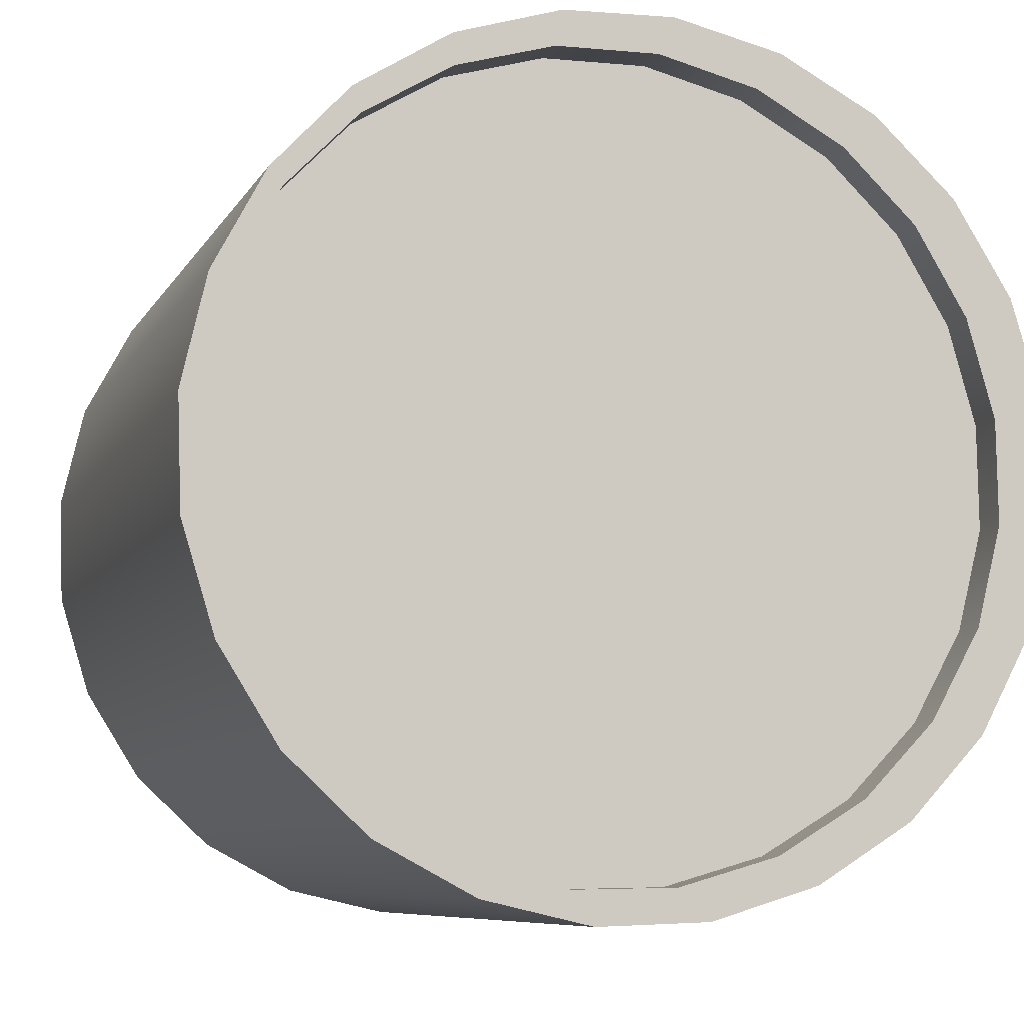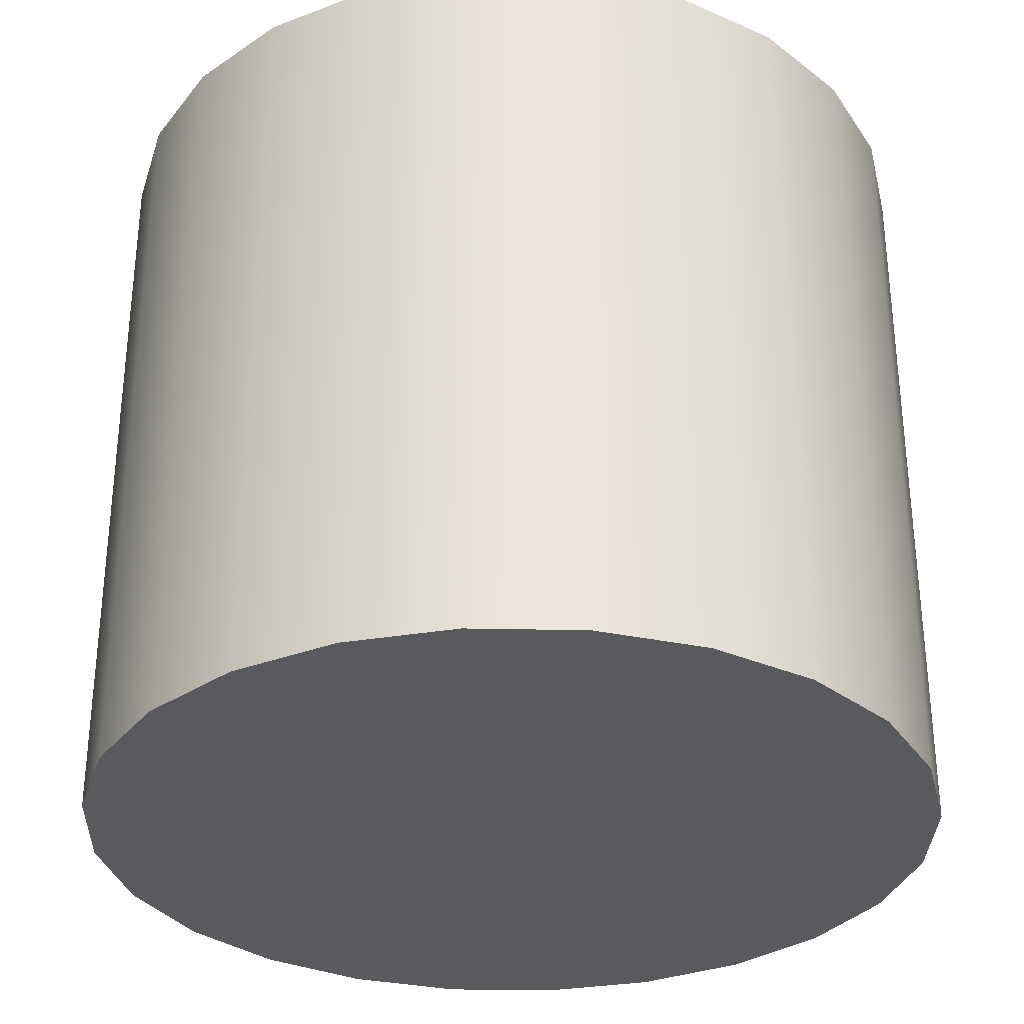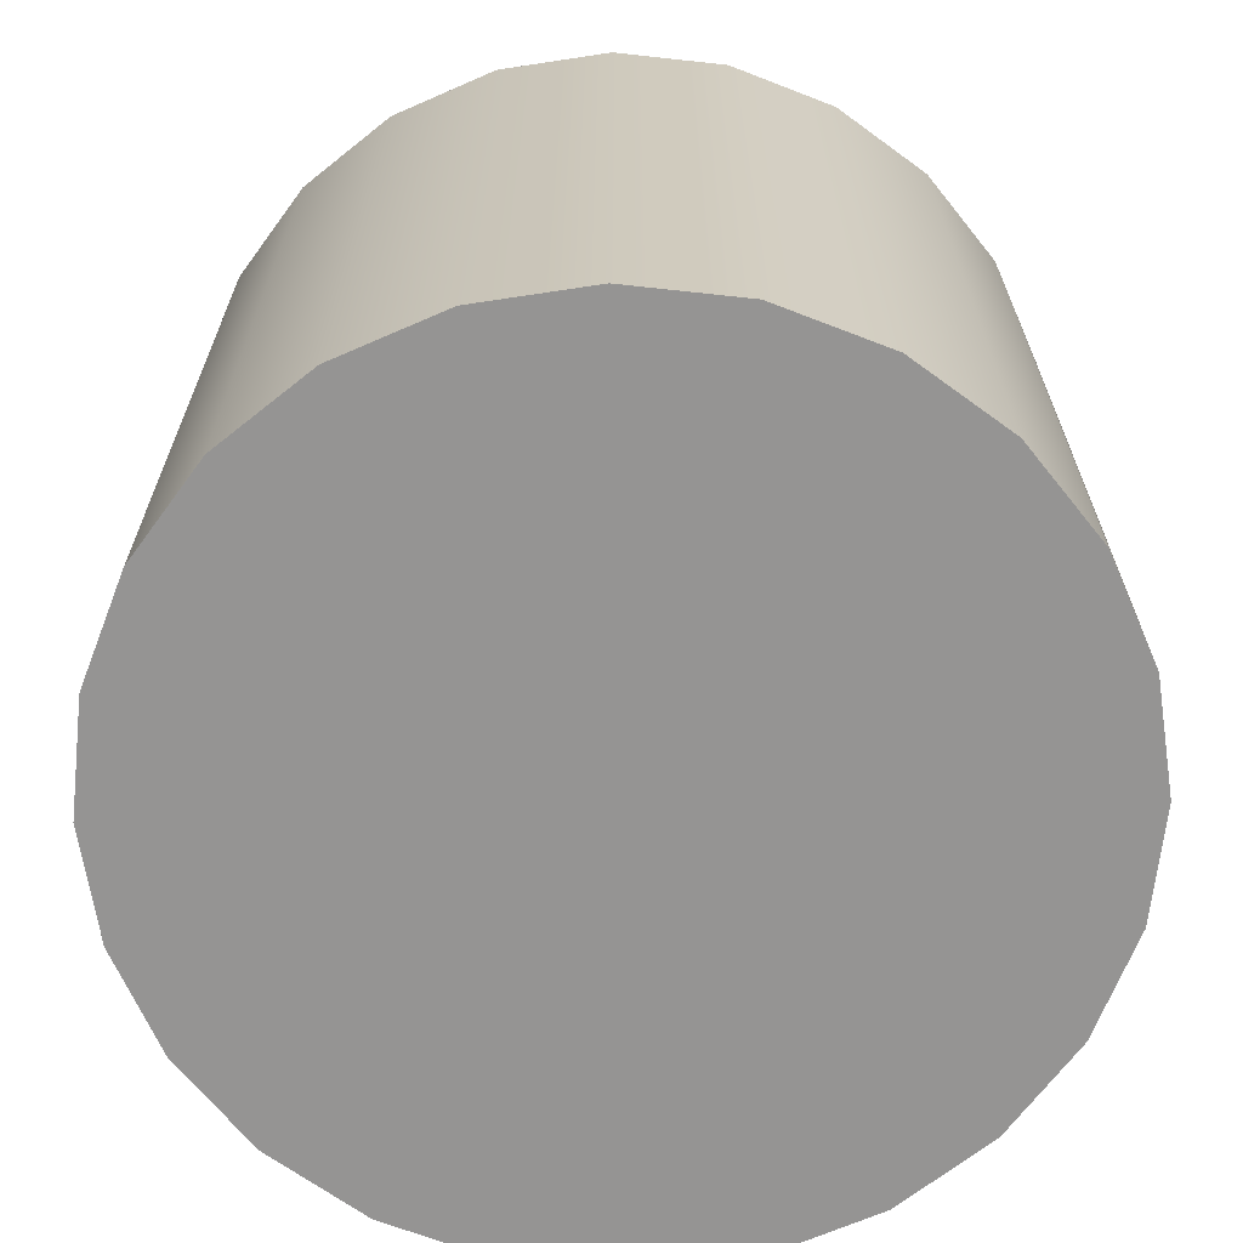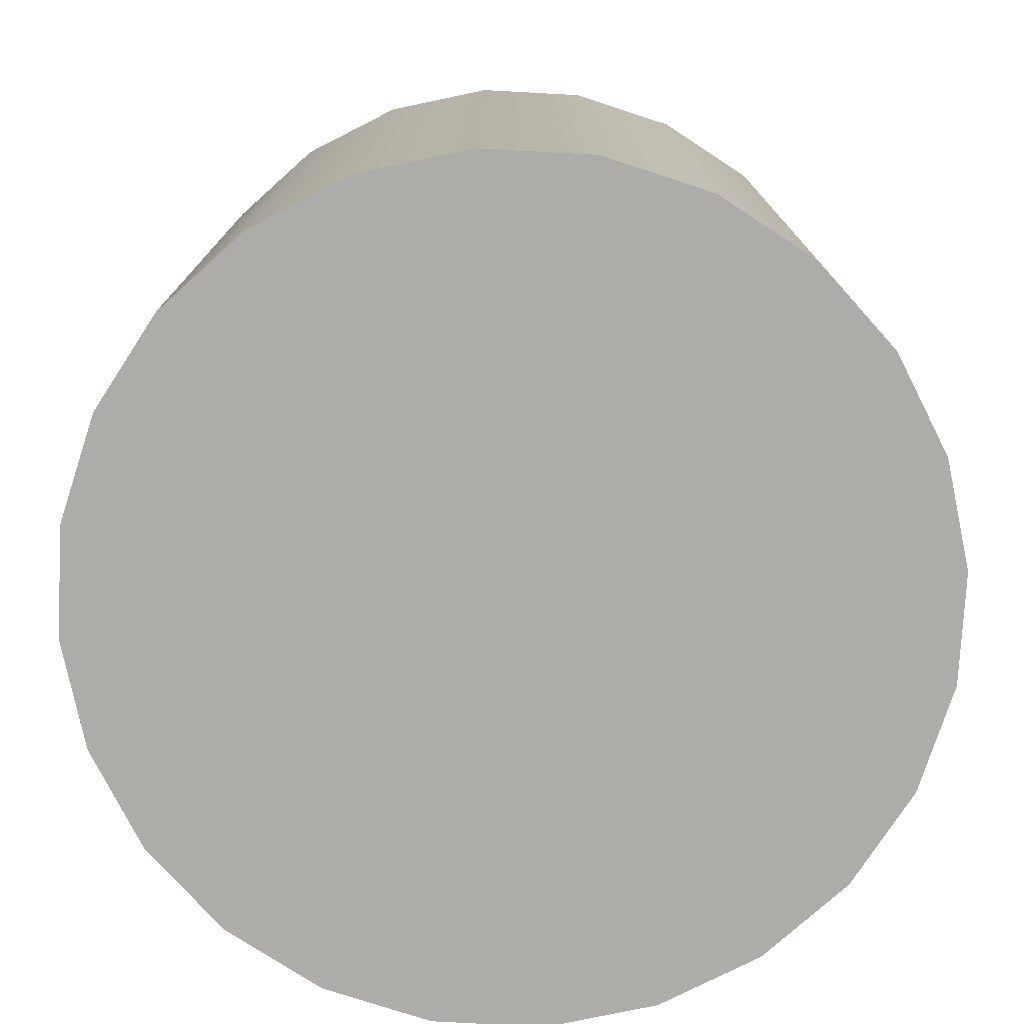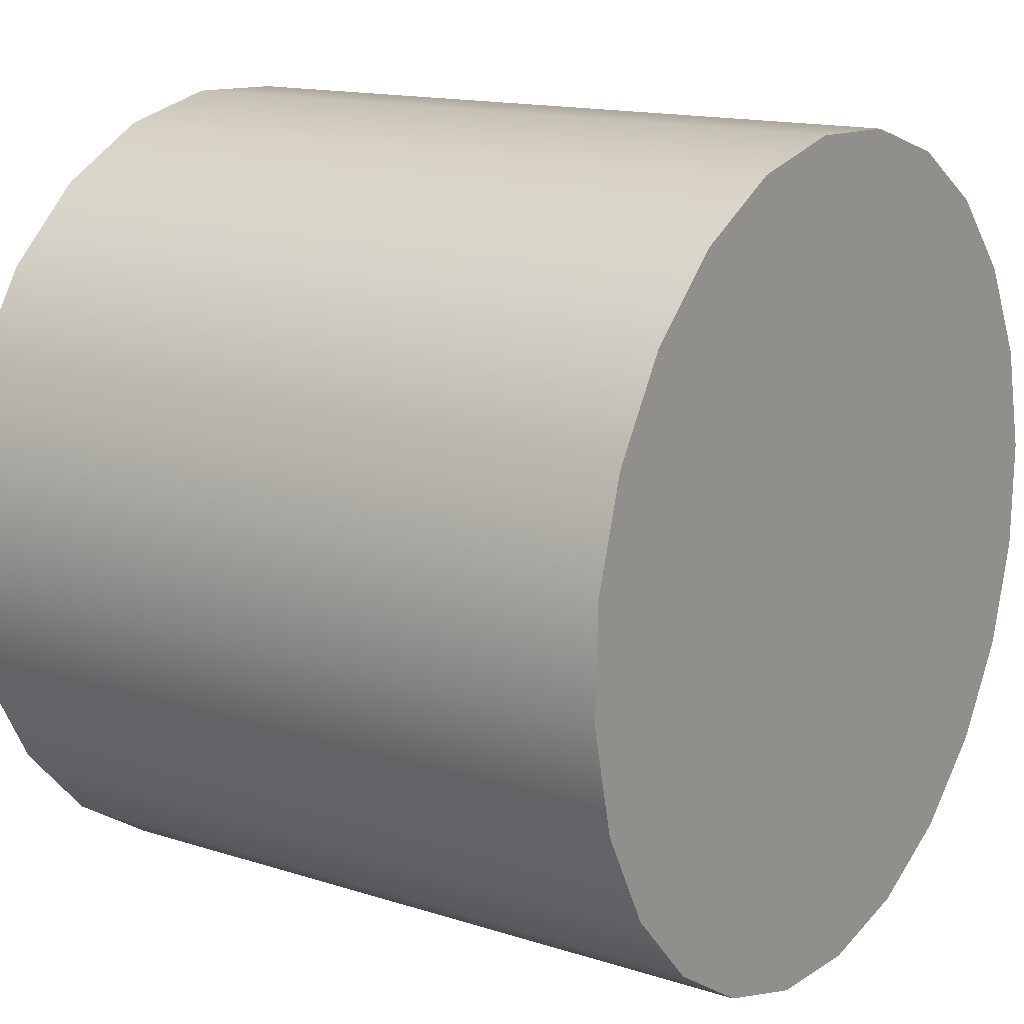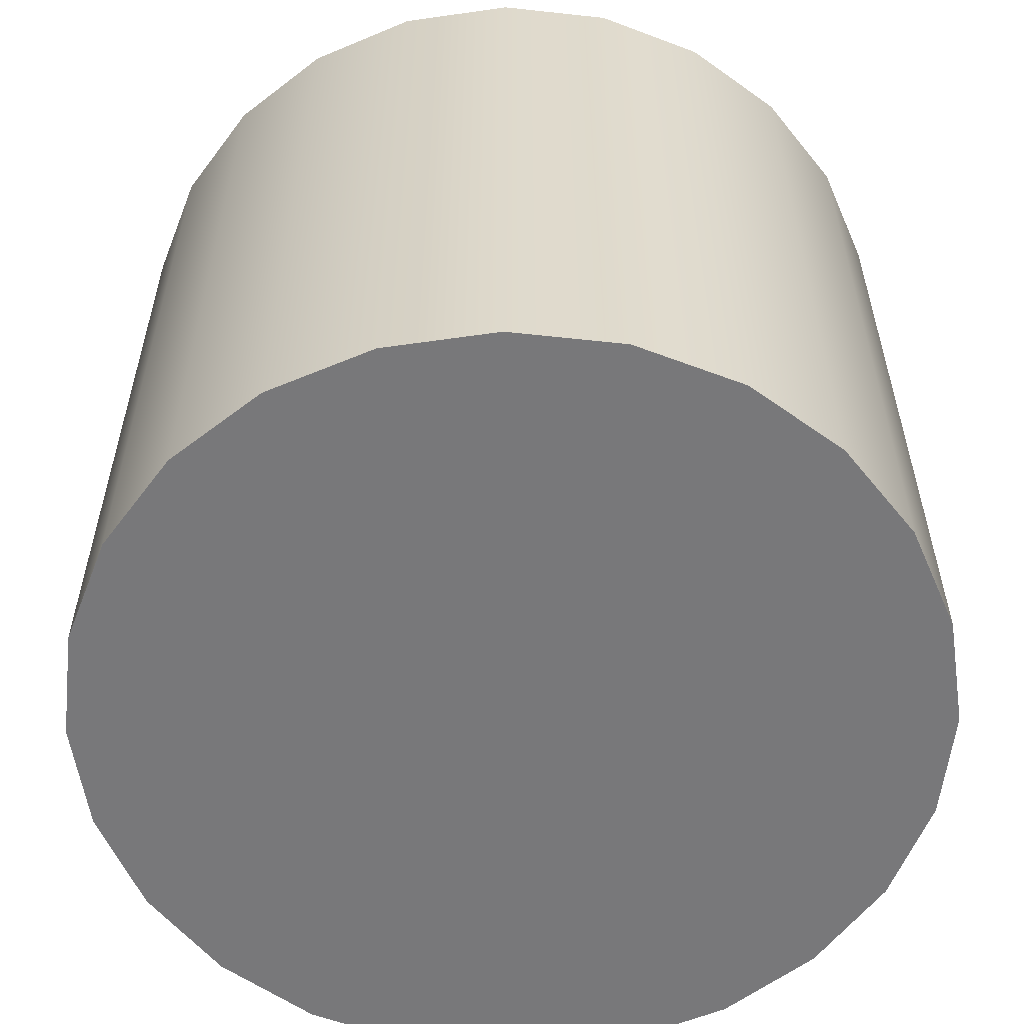
<metadata>
{"format":"obj","ext":"obj","renderer":"f3d","projection":"perspective","resolution":1024,"background":"white","views":[{"elev":-7.7,"azim":162.6,"up":"+Z"},{"elev":-31.8,"azim":30.2,"up":"+Y"},{"elev":-67.1,"azim":25.6,"up":"+Y"},{"elev":-76.7,"azim":-1.2,"up":"+Y"},{"elev":14.6,"azim":-55.2,"up":"+Z"},{"elev":-57.6,"azim":85.4,"up":"+Y"}]}
</metadata>
<code>
v -0.125 -0.3983 -0.2726
v -0.245 -0.3983 -0.1741
v -0.1915 -0.3983 -0.2312
v -0.2819 -0.3983 -0.105
v -0.0501 -0.3983 -0.2954
v -0.2997 -0.3983 -0.02875
v -0.245 0.1375 -0.1741
v -0.125 0.1375 -0.2726
v -0.1915 0.1375 -0.2312
v -0.1591 0.1375 -0.2168
v -0.0501 0.1375 -0.2954
v 0.02816 -0.3983 -0.2979
v -0.2819 0.1375 -0.105
v -0.09739 0.1375 -0.2538
v -0.02823 0.1375 -0.2735
v 0.02816 0.1375 -0.2979
v -0.2971 -0.3983 0.04951
v -0.2091 0.1375 -0.1651
v -0.09739 0.1096 -0.2538
v 0.0437 0.1375 -0.2747
v 0.1044 -0.3983 -0.2802
v -0.2997 0.1375 -0.02875
v -0.1591 0.1096 -0.2168
v -0.02823 0.1096 -0.2735
v 0.0437 0.1096 -0.2747
v 0.1044 0.1375 -0.2802
v -0.2744 -0.3983 0.1244
v -0.2615 0.1375 -0.03239
v -0.2971 0.1375 0.04951
v -0.244 0.1375 -0.1022
v -0.2091 0.1096 -0.1651
v -0.244 0.1096 -0.1022
v 0.1135 0.1375 -0.2573
v 0.1735 -0.3983 -0.2433
v -0.2603 0.1375 0.03953
v -0.2744 0.1375 0.1244
v -0.2615 0.1096 -0.03239
v 0.1135 0.1096 -0.2573
v 0.1735 0.1375 -0.2433
v -0.233 -0.3983 0.1909
v -0.2405 0.1375 0.1087
v -0.2603 0.1096 0.03953
v -0.2284 0.1096 -0.03423
v -0.119 0.1096 -0.01896
v 0.1764 0.1375 -0.2224
v 0.2307 -0.3983 -0.1898
v -0.233 0.1375 0.1909
v -0.2405 0.1096 0.1087
v 0.1764 0.1096 -0.2224
v 0.2307 0.1375 -0.1898
v -0.1758 -0.3983 0.2444
v -0.2035 0.1375 0.1704
v -0.2035 0.1096 0.1704
v -0.1858 0.1096 0.07242
v 0.2281 0.1375 -0.1723
v 0.272 -0.3983 -0.1233
v -0.1758 0.1375 0.2444
v 0.2281 0.1096 -0.1723
v 0.272 0.1375 -0.1233
v -0.1068 -0.3983 0.2813
v -0.1518 0.1375 0.2204
v -0.1518 0.1096 0.2204
v 0.2651 0.1375 -0.1107
v 0.2948 -0.3983 -0.04835
v -0.1068 0.1375 0.2813
v 0.2651 0.1096 -0.1107
v 0.2948 0.1375 -0.04835
v -0.03051 -0.3983 0.2991
v -0.08891 0.1375 0.2553
v -0.08891 0.1096 0.2553
v 0.2848 0.1375 -0.04149
v 0.2973 -0.3983 0.02991
v -0.01913 0.1375 0.2728
v -0.03051 0.1375 0.2991
v 0.2848 0.1096 -0.04149
v 0.286 0.1375 0.03043
v 0.04775 -0.3983 0.2965
v 0.0528 0.1375 0.2716
v -0.01913 0.1096 0.2728
v 0.2973 0.1375 0.02991
v 0.2796 -0.3983 0.1062
v 0.04775 0.1375 0.2965
v 0.2686 0.1375 0.1002
v 0.2796 0.1375 0.1062
v 0.286 0.1096 0.03043
v 0.1227 -0.3983 0.2738
v 0.122 0.1375 0.2518
v 0.0528 0.1096 0.2716
v 0.2686 0.1096 0.1002
v 0.2337 0.1375 0.1631
v 0.2427 -0.3983 0.1752
v 0.1227 0.1375 0.2738
v 0.2337 0.1096 0.1631
v 0.2427 0.1375 0.1752
v 0.1892 -0.3983 0.2324
v 0.1837 0.1375 0.2148
v 0.122 0.1096 0.2518
v 0.1837 0.1096 0.2148
v 0.1892 0.1375 0.2324
g mesh1_mesh1-geometry
f 1 2 3
f 2 1 4
f 4 1 5
f 4 5 6
f 7 8 9
f 8 10 11
f 6 5 12
f 8 7 13
f 8 13 10
f 11 10 14
f 11 15 16
f 6 12 17
f 13 18 10
f 10 19 14
f 11 14 15
f 16 15 20
f 17 12 21
f 18 13 22
f 18 23 10
f 19 10 23
f 24 14 19
f 14 24 15
f 15 25 20
f 16 20 26
f 17 21 27
f 28 22 29
f 18 22 30
f 23 18 31
f 31 19 23
f 19 32 24
f 25 15 24
f 25 33 20
f 26 20 33
f 27 21 34
f 35 29 36
f 30 22 28
f 28 29 35
f 30 31 18
f 19 31 32
f 24 32 37
f 24 37 25
f 33 25 38
f 26 33 39
f 27 34 40
f 35 36 41
f 28 32 30
f 42 28 35
f 31 30 32
f 32 28 37
f 25 37 43
f 25 44 38
f 38 45 33
f 39 33 45
f 40 34 46
f 41 36 47
f 48 35 41
f 28 42 37
f 35 48 42
f 42 43 37
f 25 43 44
f 38 44 49
f 45 38 49
f 39 45 50
f 40 46 51
f 41 47 52
f 41 53 48
f 54 42 48
f 43 42 54
f 49 44 54
f 49 55 45
f 50 45 55
f 51 46 56
f 52 47 57
f 53 41 52
f 54 48 53
f 54 53 49
f 55 49 58
f 50 55 59
f 51 56 60
f 52 57 61
f 52 62 53
f 49 53 58
f 58 63 55
f 59 55 63
f 60 56 64
f 61 57 65
f 62 52 61
f 58 53 62
f 63 58 66
f 59 63 67
f 60 64 68
f 61 65 69
f 61 70 62
f 58 62 66
f 66 71 63
f 67 63 71
f 68 64 72
f 73 65 74
f 69 65 73
f 70 61 69
f 66 62 70
f 71 66 75
f 67 71 76
f 68 72 77
f 73 74 78
f 79 69 73
f 69 79 70
f 66 70 75
f 67 76 80
f 75 76 71
f 77 72 81
f 78 74 82
f 78 79 73
f 75 70 79
f 80 76 83
f 80 83 84
f 76 75 85
f 77 81 86
f 78 82 87
f 79 78 88
f 75 79 85
f 76 89 83
f 84 83 90
f 89 76 85
f 86 81 91
f 87 82 92
f 87 88 78
f 85 79 88
f 93 83 89
f 84 90 94
f 83 93 90
f 85 88 89
f 86 91 95
f 87 92 96
f 88 87 97
f 89 97 93
f 94 90 96
f 98 90 93
f 89 88 97
f 96 92 99
f 96 97 87
f 93 97 98
f 96 99 94
f 90 98 96
f 97 96 98
g mesh1_mesh1-geometry
f 3 2 1
f 4 1 2
f 3 9 2
f 1 8 3
f 5 1 4
f 2 7 4
f 7 2 9
f 9 3 8
f 8 1 11
f 5 11 1
f 6 5 4
f 13 4 7
f 9 8 7
f 11 10 8
f 11 5 16
f 12 5 6
f 4 13 6
f 13 7 8
f 10 13 8
f 14 10 11
f 12 16 5
f 16 15 11
f 17 12 6
f 22 6 13
f 10 18 13
f 14 19 10
f 15 14 11
f 12 21 16
f 20 15 16
f 21 12 17
f 17 6 29
f 22 29 6
f 22 13 18
f 10 23 18
f 23 10 19
f 19 14 24
f 15 24 14
f 26 16 21
f 20 25 15
f 26 20 16
f 27 21 17
f 29 36 17
f 29 22 28
f 30 22 18
f 31 18 23
f 23 19 31
f 24 32 19
f 24 15 25
f 21 34 26
f 20 33 25
f 33 20 26
f 34 21 27
f 27 17 36
f 36 29 35
f 28 22 30
f 35 29 28
f 18 31 30
f 32 31 19
f 37 32 24
f 25 37 24
f 39 26 34
f 38 25 33
f 39 33 26
f 40 34 27
f 36 47 27
f 41 36 35
f 30 32 28
f 35 28 42
f 32 30 31
f 37 28 32
f 43 37 25
f 34 46 39
f 38 44 25
f 33 45 38
f 45 33 39
f 46 34 40
f 40 27 47
f 47 36 41
f 41 35 48
f 37 42 28
f 42 48 35
f 37 43 42
f 44 43 25
f 50 39 46
f 49 44 38
f 49 38 45
f 50 45 39
f 51 46 40
f 47 57 40
f 52 47 41
f 48 53 41
f 48 42 54
f 54 42 43
f 46 56 50
f 54 44 49
f 45 55 49
f 55 45 50
f 56 46 51
f 51 40 57
f 57 47 52
f 52 41 53
f 53 48 54
f 59 50 56
f 49 53 54
f 58 49 55
f 59 55 50
f 60 56 51
f 57 65 51
f 61 57 52
f 53 62 52
f 56 64 59
f 58 53 49
f 55 63 58
f 63 55 59
f 64 56 60
f 60 51 65
f 65 57 61
f 61 52 62
f 62 53 58
f 67 59 64
f 66 58 63
f 67 63 59
f 68 64 60
f 65 74 60
f 69 65 61
f 62 70 61
f 66 62 58
f 64 72 67
f 63 71 66
f 71 63 67
f 72 64 68
f 68 60 74
f 74 65 73
f 73 65 69
f 69 61 70
f 70 62 66
f 80 67 72
f 75 66 71
f 76 71 67
f 77 72 68
f 68 74 77
f 78 74 73
f 73 69 79
f 70 79 69
f 75 70 66
f 80 76 67
f 80 72 84
f 71 76 75
f 81 72 77
f 82 77 74
f 82 74 78
f 73 79 78
f 79 70 75
f 83 76 80
f 81 84 72
f 84 83 80
f 85 75 76
f 86 81 77
f 77 82 86
f 87 82 78
f 88 78 79
f 85 79 75
f 83 89 76
f 84 81 94
f 90 83 84
f 85 76 89
f 91 81 86
f 92 86 82
f 92 82 87
f 78 88 87
f 88 79 85
f 89 83 93
f 91 94 81
f 94 90 84
f 90 93 83
f 89 88 85
f 95 91 86
f 86 92 95
f 96 92 87
f 97 87 88
f 93 97 89
f 94 91 99
f 96 90 94
f 93 90 98
f 97 88 89
f 95 99 91
f 99 95 92
f 99 92 96
f 87 97 96
f 98 97 93
f 94 99 96
f 96 98 90
f 98 96 97
g mesh1_mesh1-geometry
f 2 9 3
f 3 8 1
f 4 7 2
f 9 2 7
f 8 3 9
f 11 1 8
f 1 11 5
f 7 4 13
f 16 5 11
f 6 13 4
f 5 16 12
f 13 6 22
f 16 21 12
f 29 6 17
f 6 29 22
f 21 16 26
f 17 36 29
f 26 34 21
f 36 17 27
f 34 26 39
f 27 47 36
f 39 46 34
f 47 27 40
f 46 39 50
f 40 57 47
f 50 56 46
f 57 40 51
f 56 50 59
f 51 65 57
f 59 64 56
f 65 51 60
f 64 59 67
f 60 74 65
f 67 72 64
f 74 60 68
f 72 67 80
f 77 74 68
f 84 72 80
f 74 77 82
f 72 84 81
f 86 82 77
f 94 81 84
f 82 86 92
f 81 94 91
f 95 92 86
f 99 91 94
f 91 99 95
f 92 95 99
g mesh1_mesh1-geometry
f 54 44 43
f 43 44 54

</code>
